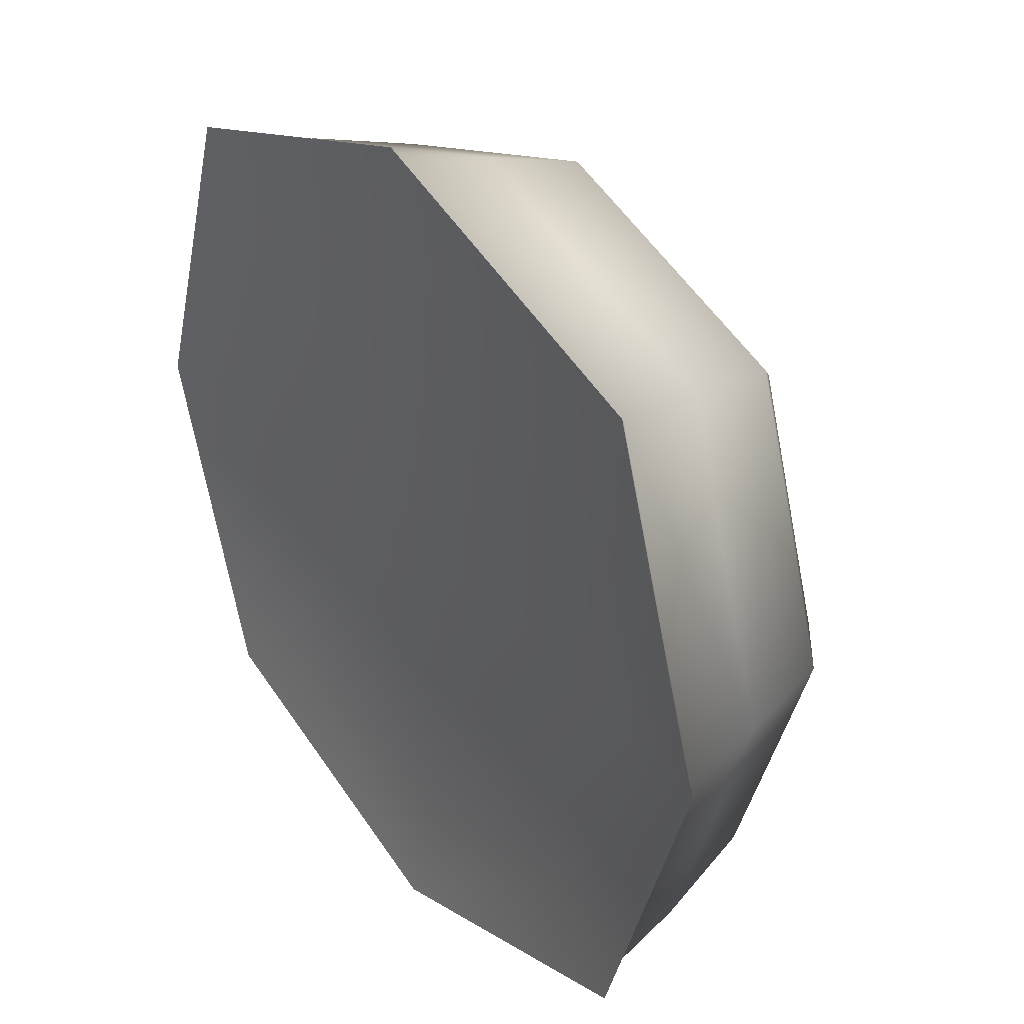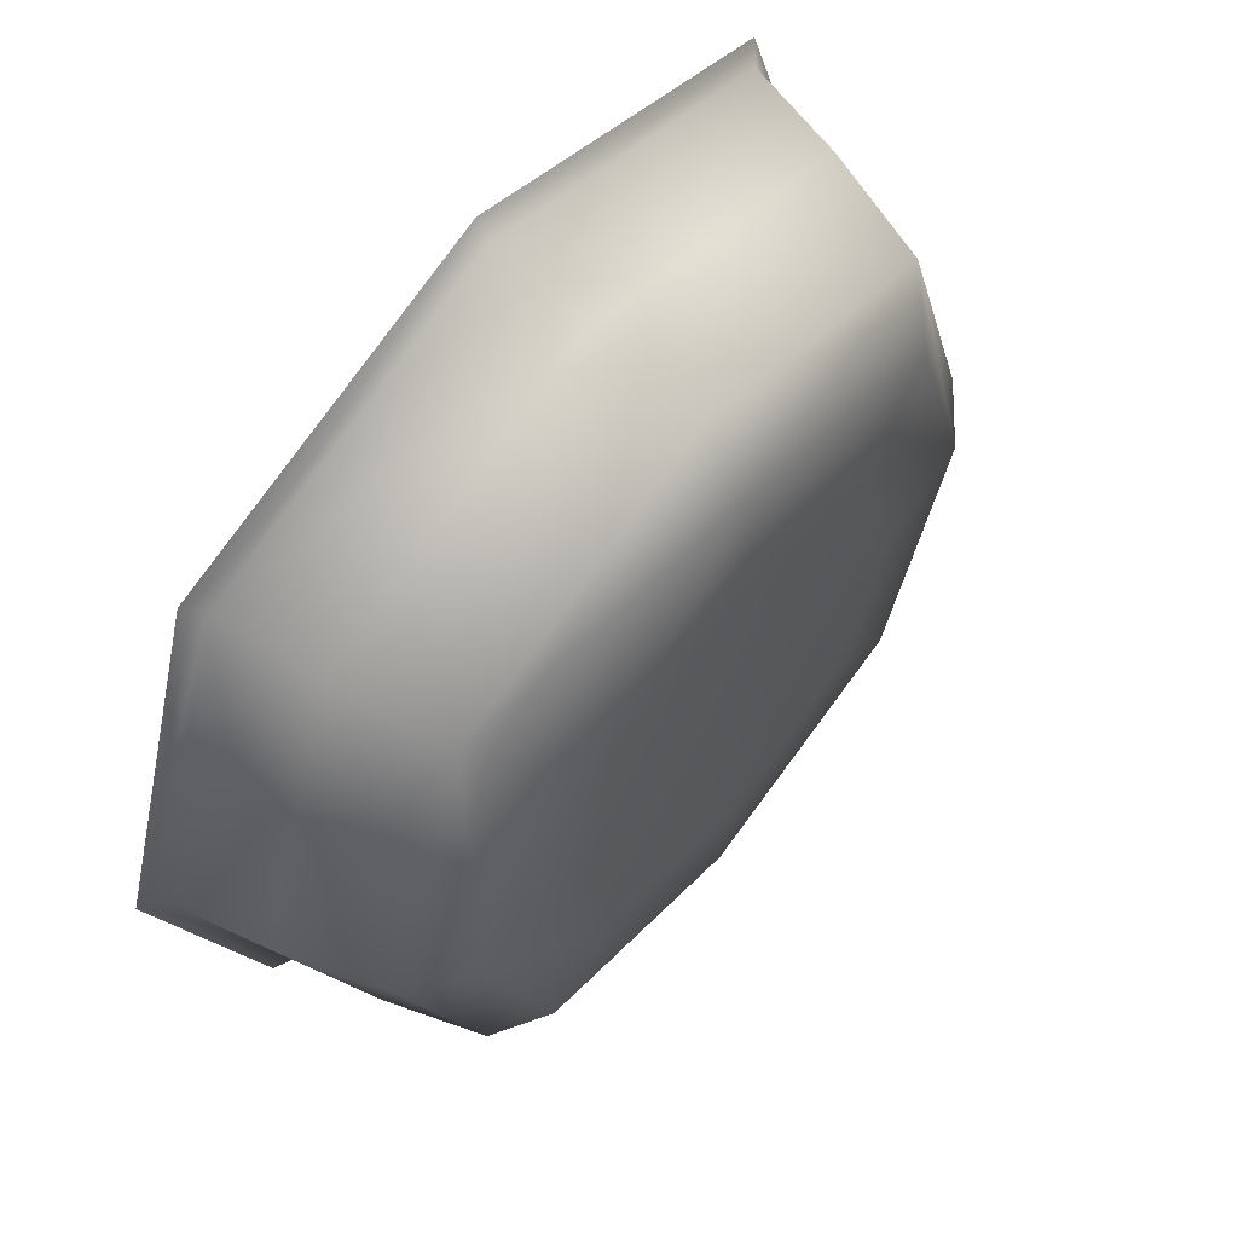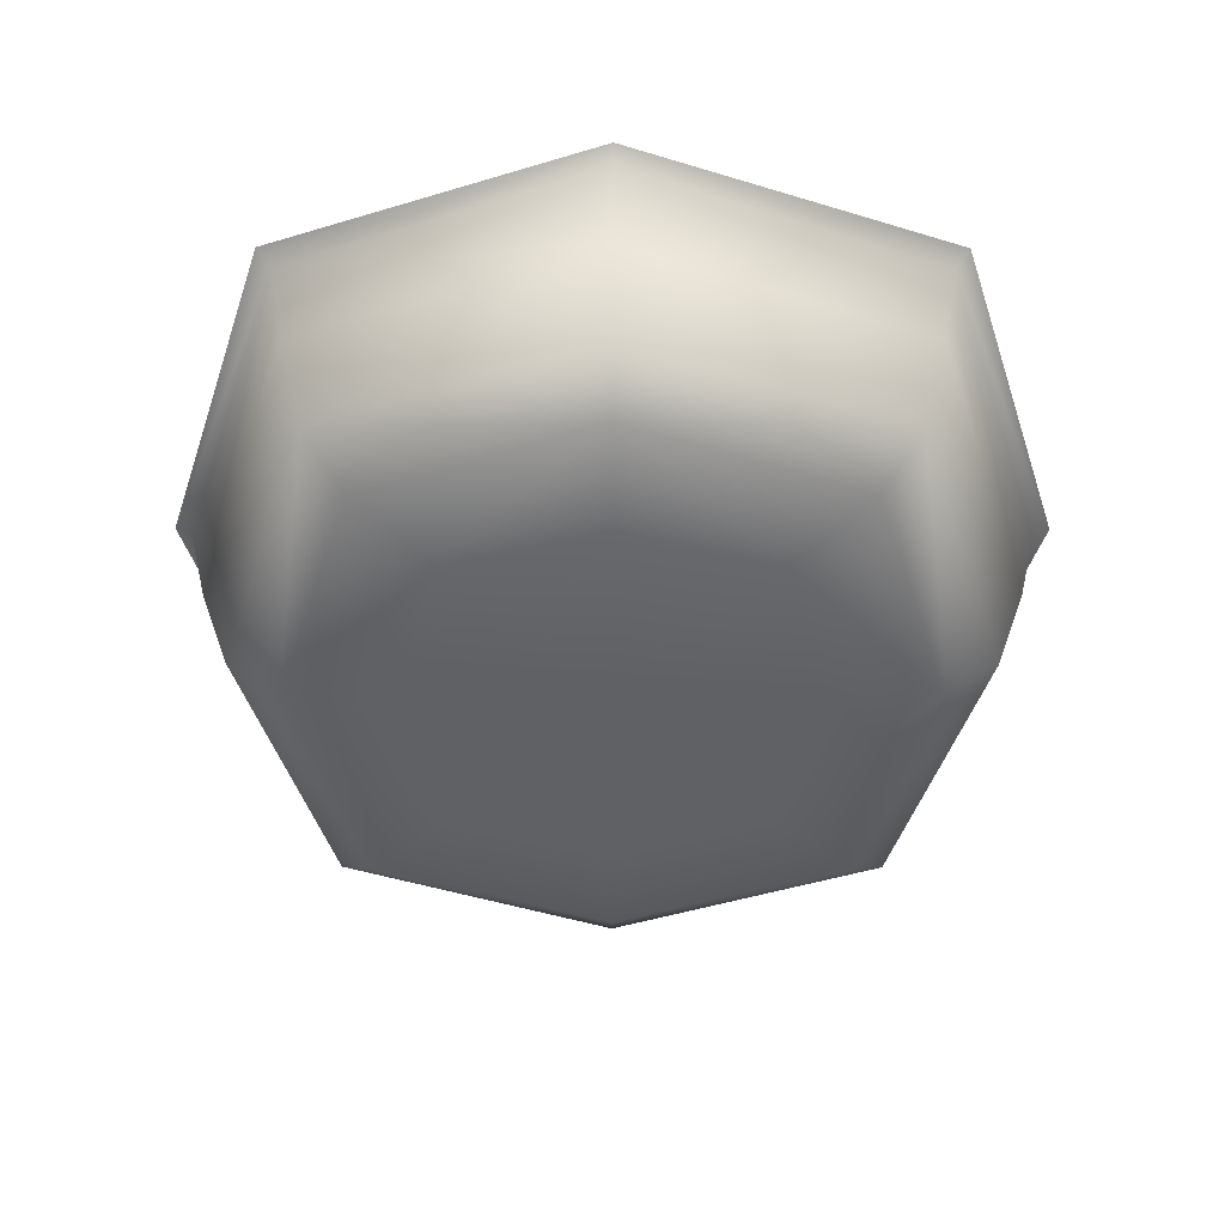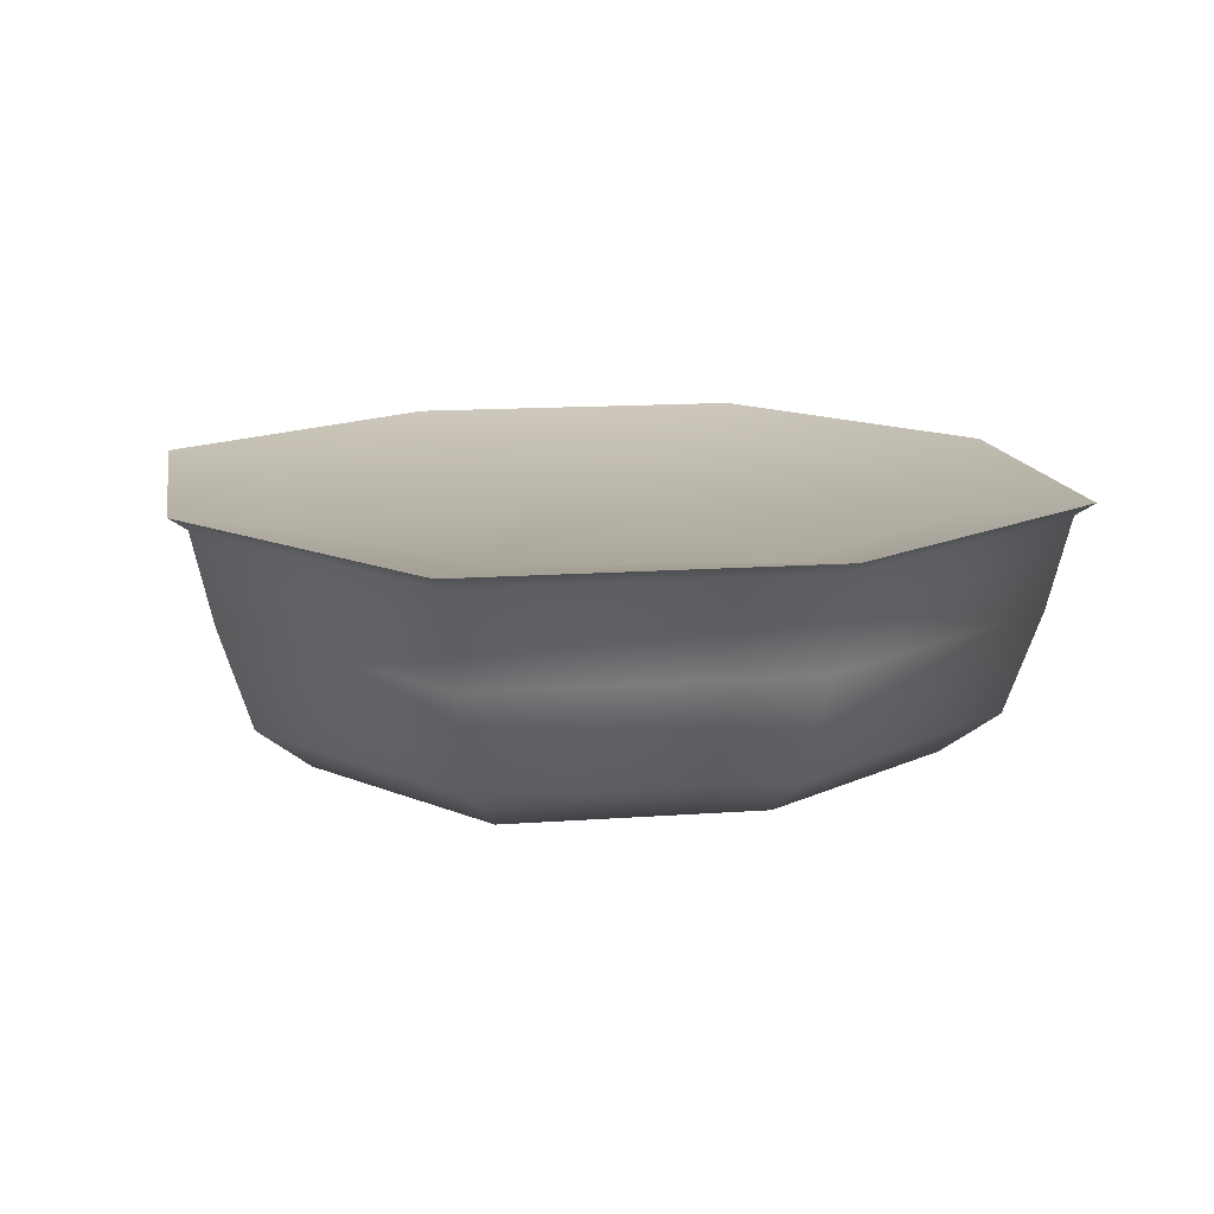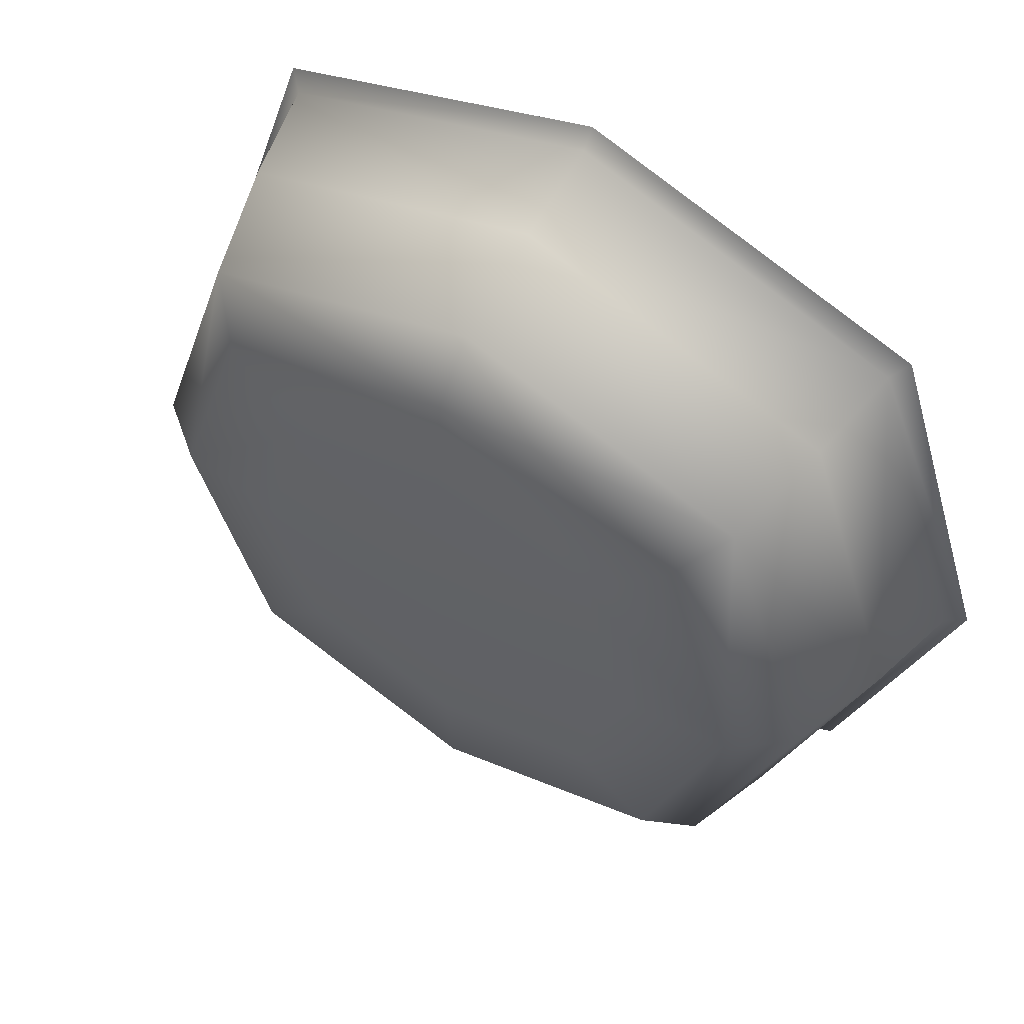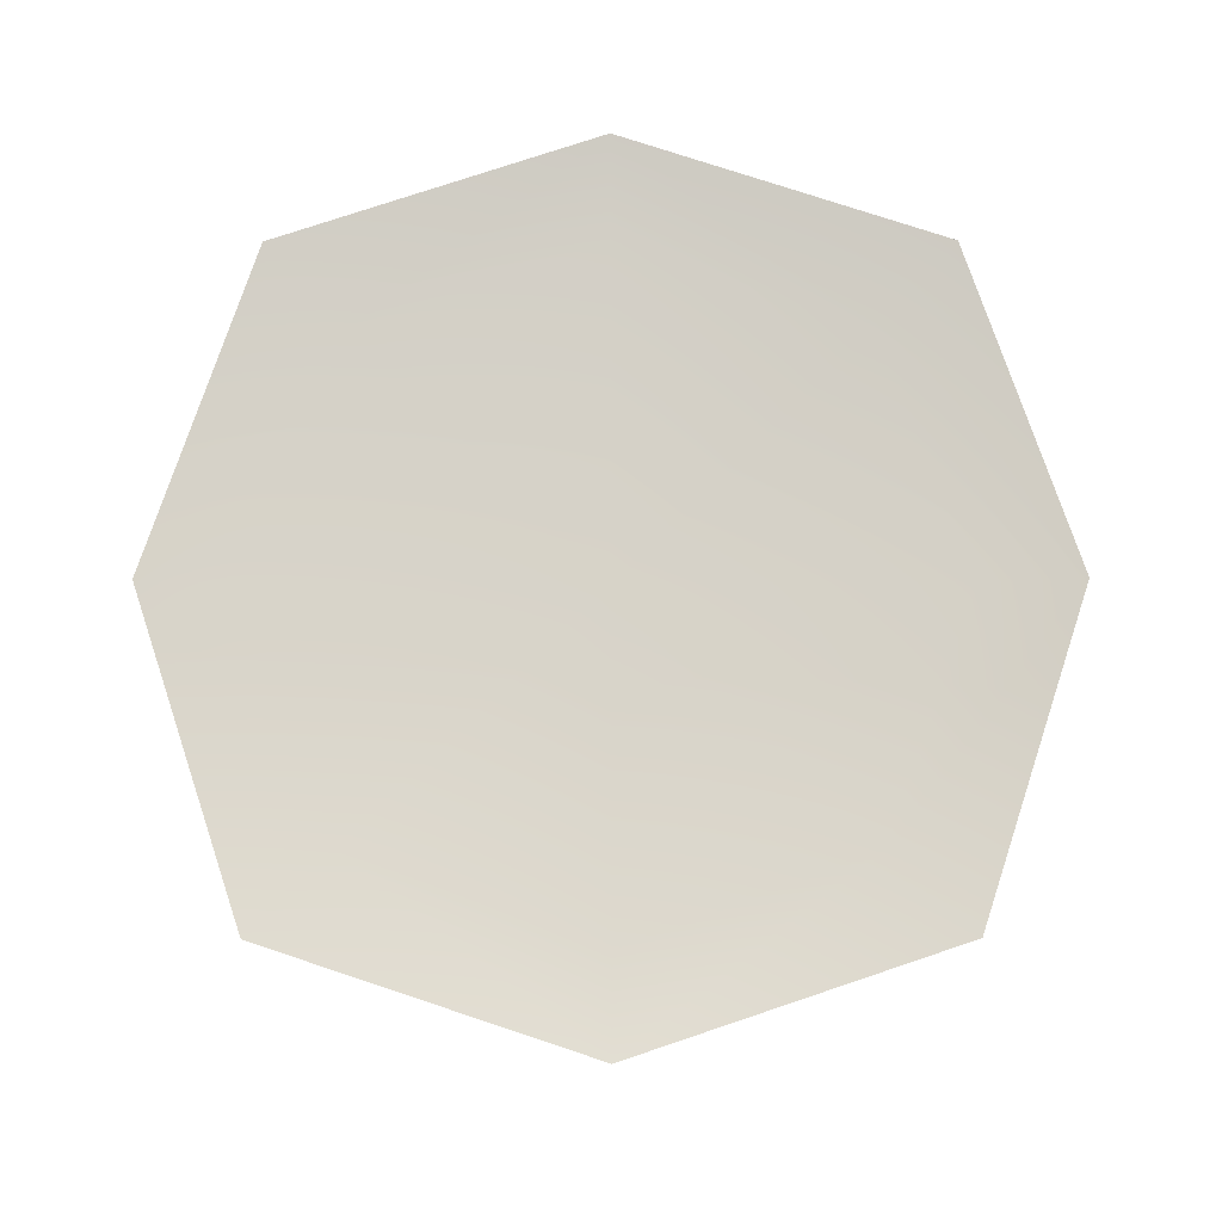
<metadata>
{"format":"obj","ext":"obj","renderer":"f3d","projection":"perspective","resolution":1024,"background":"white","views":[{"elev":34.8,"azim":53.9,"up":"+Y"},{"elev":61.0,"azim":129.0,"up":"+Y"},{"elev":-49.9,"azim":89.9,"up":"+Z"},{"elev":13.6,"azim":62.1,"up":"+Z"},{"elev":56.1,"azim":-147.5,"up":"+Y"},{"elev":76.8,"azim":89.9,"up":"+Z"}]}
</metadata>
<code>
g BowlContents
v 0 0.3071 0.2087
v -0.2206 0.2206 0.1996
v 0 0.2941 0.1996
v 0.3071 0 0.2087
v 0.2206 0.2206 0.1996
v 0.2941 0 0.1996
v 0 -0.3071 0.2087
v 0.2206 -0.2206 0.1996
v 0 -0.2941 0.1996
v -0.3071 0 0.2087
v -0.2206 -0.2206 0.1996
v -0.2941 0 0.1996
v 0 0.3071 0.2087
v -0.2304 0.2304 0.2087
v -0.2206 0.2206 0.1996
v -0.3071 0 0.2087
v -0.2941 0 0.1996
v -0.2787 0 0.1357
v -0.2206 -0.2206 0.1996
v -0.209 0.209 0.1357
v -0.209 -0.209 0.1357
v -0.1912 -0.1912 0.06499
v -0.1912 0.1912 0.06499
v -0.255 0 0.06499
v -0.2167 0 0.03537
v -0.1626 0.1626 0.03537
v 0.3071 0 0.2087
v 0.2304 0.2304 0.2087
v 0.2206 0.2206 0.1996
v 0 0.3071 0.2087
v 0 0.2941 0.1996
v 0 0.2787 0.1357
v -0.2206 0.2206 0.1996
v 0.209 0.209 0.1357
v -0.209 0.209 0.1357
v 0.1912 0.1912 0.06499
v -0.1912 0.1912 0.06499
v 0 0.255 0.06499
v 0 -0.3071 0.2087
v 0.2304 -0.2304 0.2087
v 0.2206 -0.2206 0.1996
v 0.3071 0 0.2087
v 0.2941 0 0.1996
v 0.2787 0 0.1357
v 0.2206 0.2206 0.1996
v 0.209 -0.209 0.1357
v 0.209 0.209 0.1357
v 0.1912 -0.1912 0.06499
v 0.255 0 0.06499
v 0.1912 0.1912 0.06499
v 0.2167 0 0.03537
v 0.1626 0.1626 0.03537
v -0.3071 0 0.2087
v -0.2304 -0.2304 0.2087
v -0.2206 -0.2206 0.1996
v 0 -0.3071 0.2087
v 0 -0.2941 0.1996
v 0 -0.2787 0.1357
v 0.2206 -0.2206 0.1996
v -0.209 -0.209 0.1357
v 0.209 -0.209 0.1357
v -0.1912 -0.1912 0.06499
v 0.1912 -0.1912 0.06499
v 0 -0.255 0.06499
v 0.2167 0 0.03537
v 0.1912 -0.1912 0.06499
v 0.255 0 0.06499
v 0.1626 -0.1626 0.03537
v 0 -0.2167 0.03537
v 0 -0.255 0.06499
v -0.1912 -0.1912 0.06499
v 0.1103 -0.1103 0.03033
v -0.1626 -0.1626 0.03537
v -0.2167 0 0.03537
v -0.1103 -0.1103 0.03033
v 0 -0.1398 0.02857
v 0 0 0.0263
v 0.1398 0 0.02857
v 0.1103 0.1103 0.03033
v 0.1626 0.1626 0.03537
v 0 0.2167 0.03537
v 0.1912 0.1912 0.06499
v 0 0.255 0.06499
v -0.1912 0.1912 0.06499
v -0.1626 0.1626 0.03537
v -0.1103 0.1103 0.03033
v -0.1398 0 0.02857
v 0 0.1398 0.02857
v 0 0.3071 0.2087
v -0.1733 0.1733 0.1985
v -0.2304 0.2304 0.2087
v -0.3071 0 0.2087
v 0 0.2363 0.1949
v 0 0 0.1903
v 0.1733 0.1733 0.1985
v 0.2304 0.2304 0.2087
v 0.3071 0 0.2087
v -0.2363 0 0.1949
v -0.1733 -0.1733 0.1985
v -0.2304 -0.2304 0.2087
v 0 -0.3071 0.2087
v 0.2363 0 0.1949
v 0.1733 -0.1733 0.1985
v 0.2304 -0.2304 0.2087
v 0 -0.2363 0.1949
g BowlContents_0
f 3 2 1
f 6 5 4
f 9 8 7
f 12 11 10
f 15 14 13
f 14 15 16
f 15 17 16
f 17 15 18
f 19 17 18
f 15 20 18
f 21 19 18
f 22 21 18
f 20 23 18
f 24 22 18
f 23 24 18
f 22 24 25
f 24 23 25
f 23 26 25
f 29 28 27
f 28 29 30
f 29 31 30
f 31 29 32
f 33 31 32
f 29 34 32
f 35 33 32
f 34 36 32
f 37 35 32
f 36 38 32
f 38 37 32
f 41 40 39
f 40 41 42
f 41 43 42
f 43 41 44
f 45 43 44
f 41 46 44
f 47 45 44
f 46 48 44
f 48 49 44
f 50 47 44
f 49 50 44
f 50 49 51
f 52 50 51
f 55 54 53
f 54 55 56
f 55 57 56
f 57 55 58
f 59 57 58
f 55 60 58
f 61 59 58
f 60 62 58
f 63 61 58
f 62 64 58
f 64 63 58
f 67 66 65
f 66 68 65
f 68 66 69
f 66 70 69
f 70 71 69
f 68 72 65
f 72 68 69
f 71 73 69
f 73 71 74
f 73 75 69
f 75 73 74
f 76 72 69
f 75 76 69
f 72 76 77
f 76 75 77
f 72 78 65
f 78 72 77
f 78 79 65
f 79 78 77
f 79 80 65
f 80 79 81
f 82 80 81
f 83 82 81
f 84 83 81
f 85 84 81
f 85 86 74
f 86 85 81
f 87 75 74
f 75 87 77
f 86 87 74
f 87 86 77
f 79 88 81
f 88 79 77
f 88 86 81
f 86 88 77
f 91 90 89
f 90 91 92
f 90 93 89
f 93 90 94
f 93 95 89
f 95 93 94
f 95 96 89
f 96 95 97
f 98 90 92
f 90 98 94
f 99 98 92
f 98 99 94
f 100 99 92
f 99 100 101
f 95 102 97
f 102 95 94
f 102 103 97
f 103 102 94
f 103 104 97
f 104 103 101
f 105 99 101
f 99 105 94
f 103 105 101
f 105 103 94

</code>
